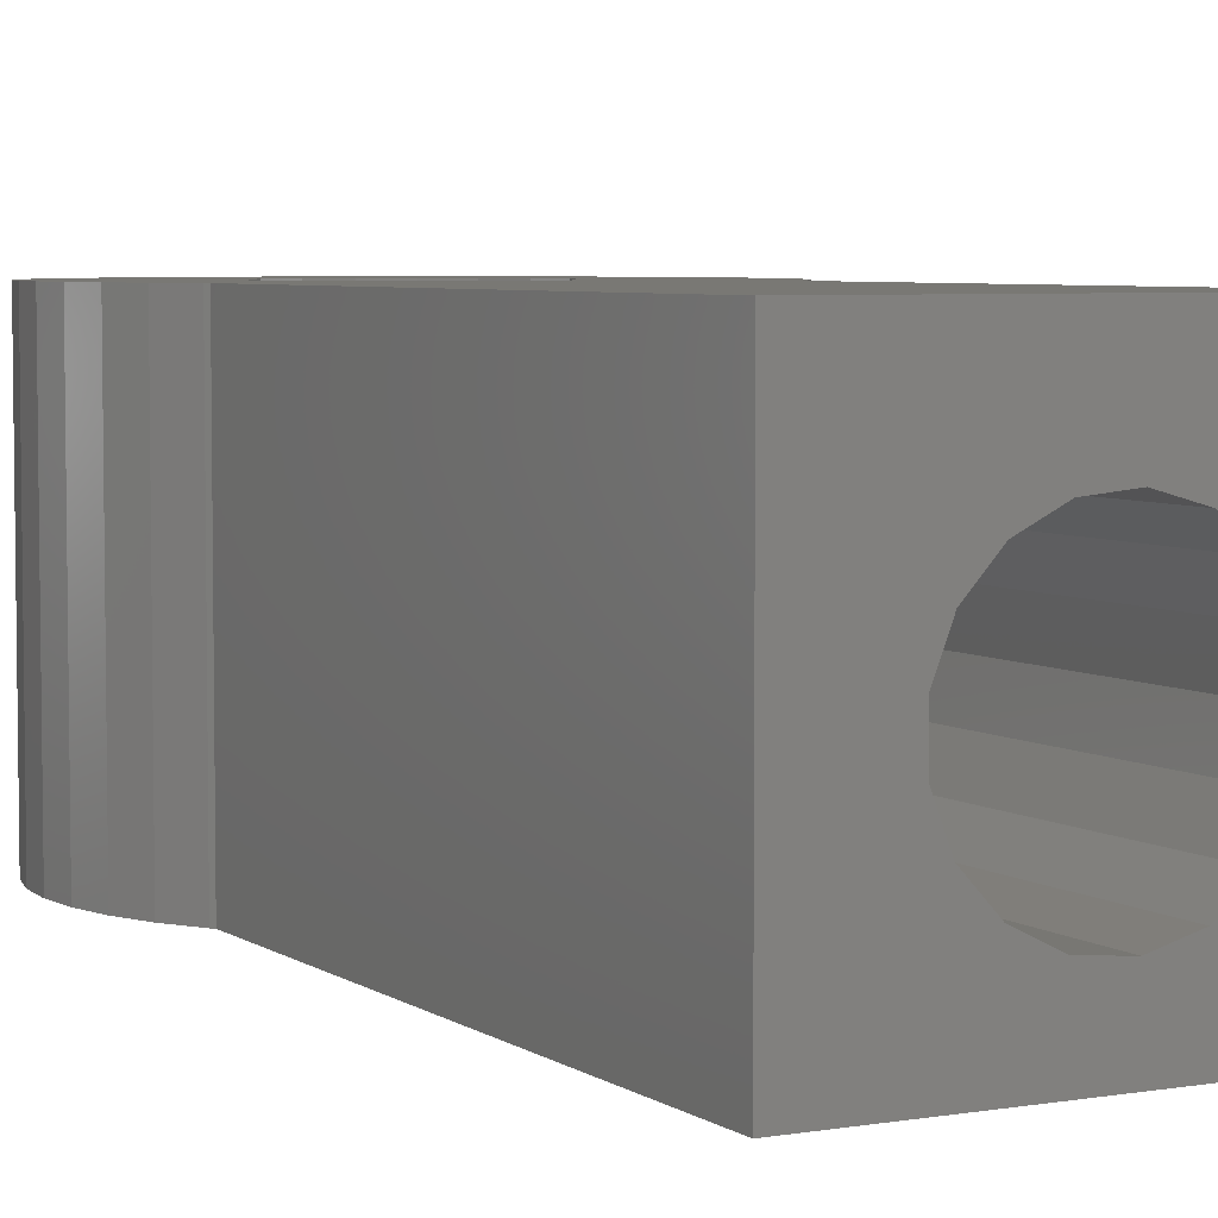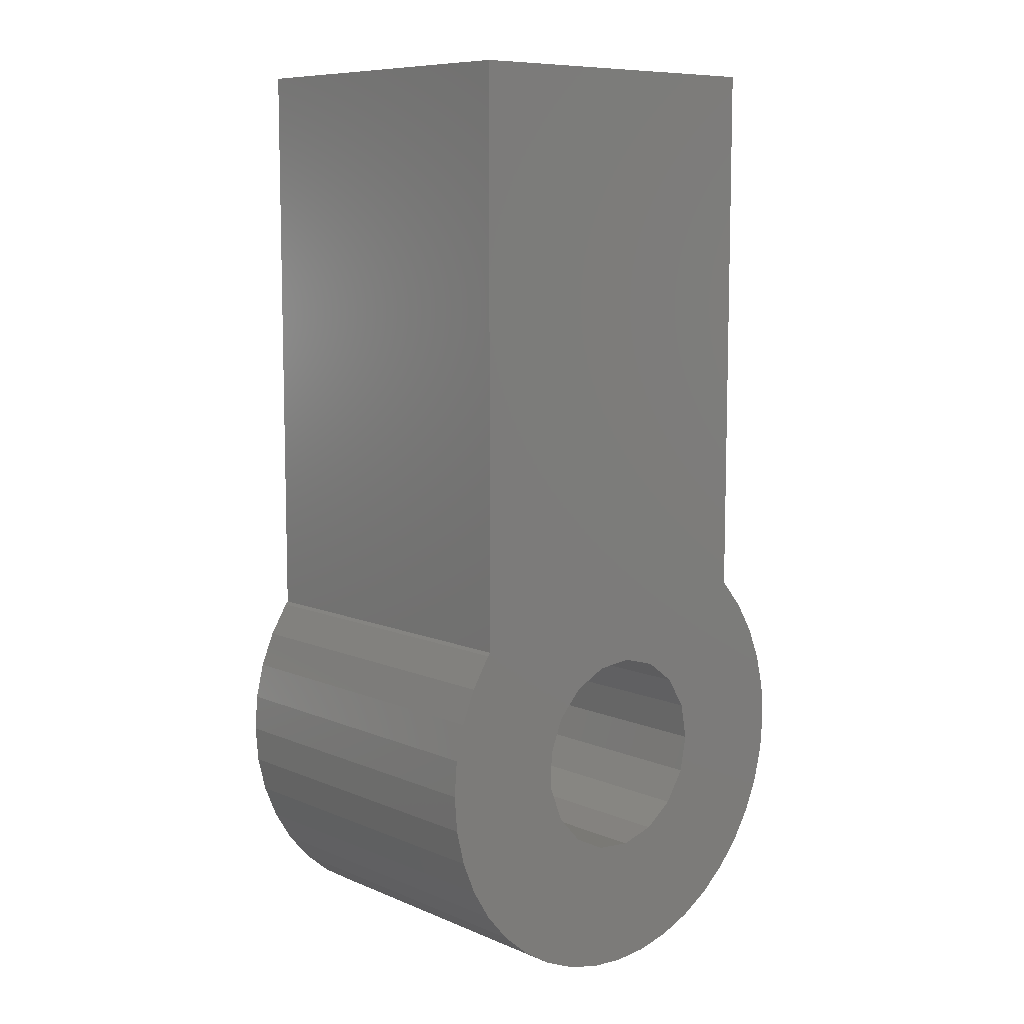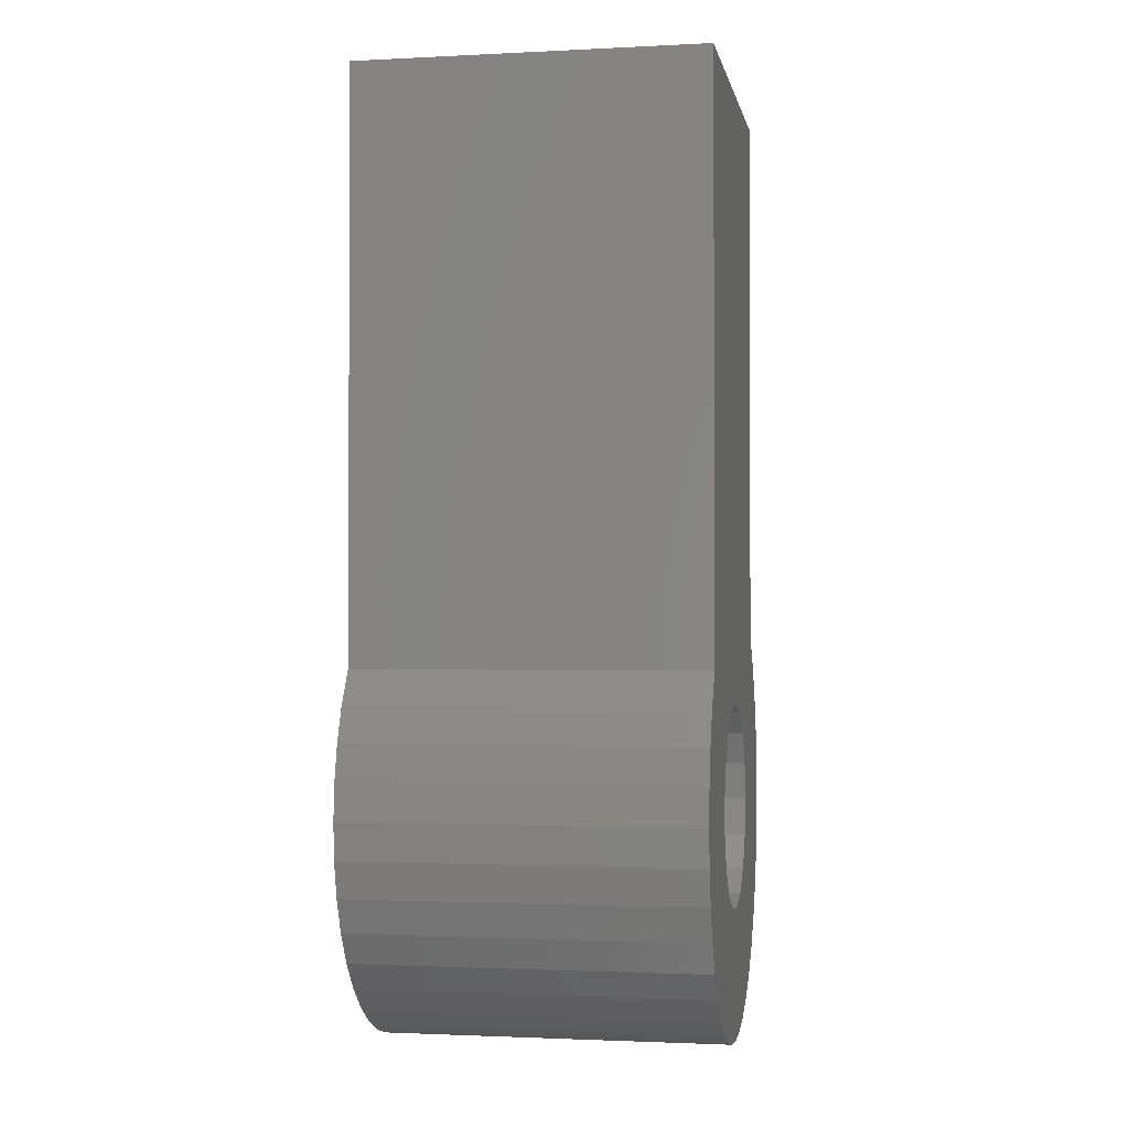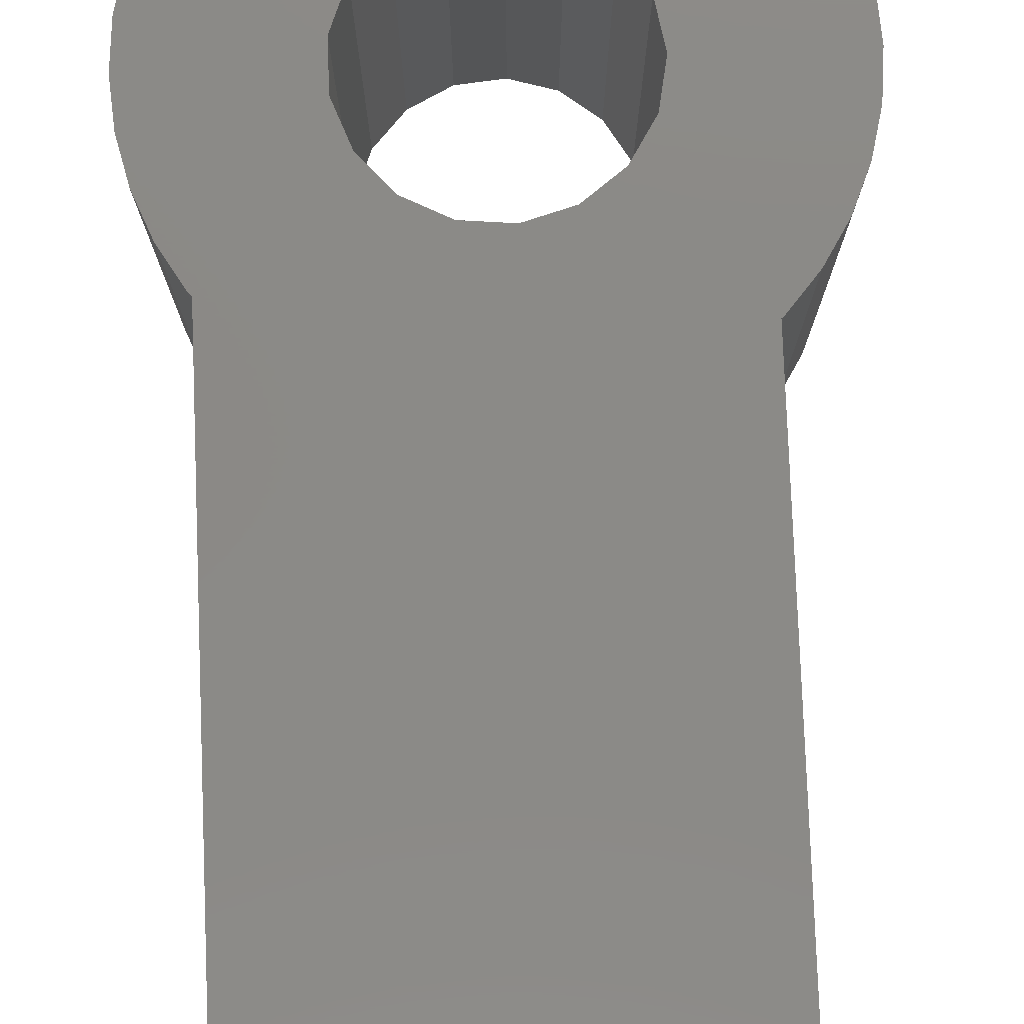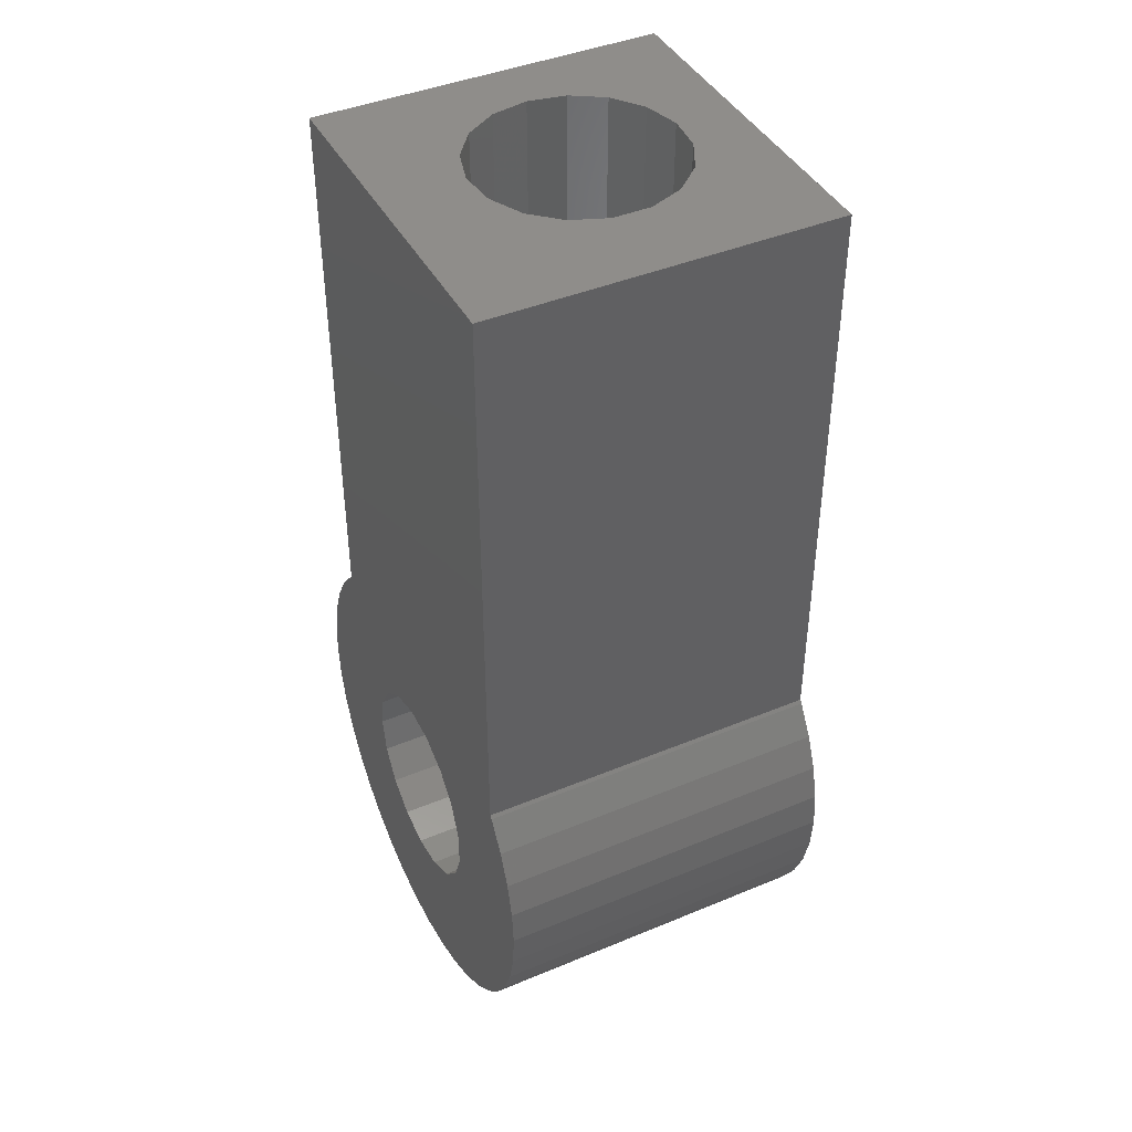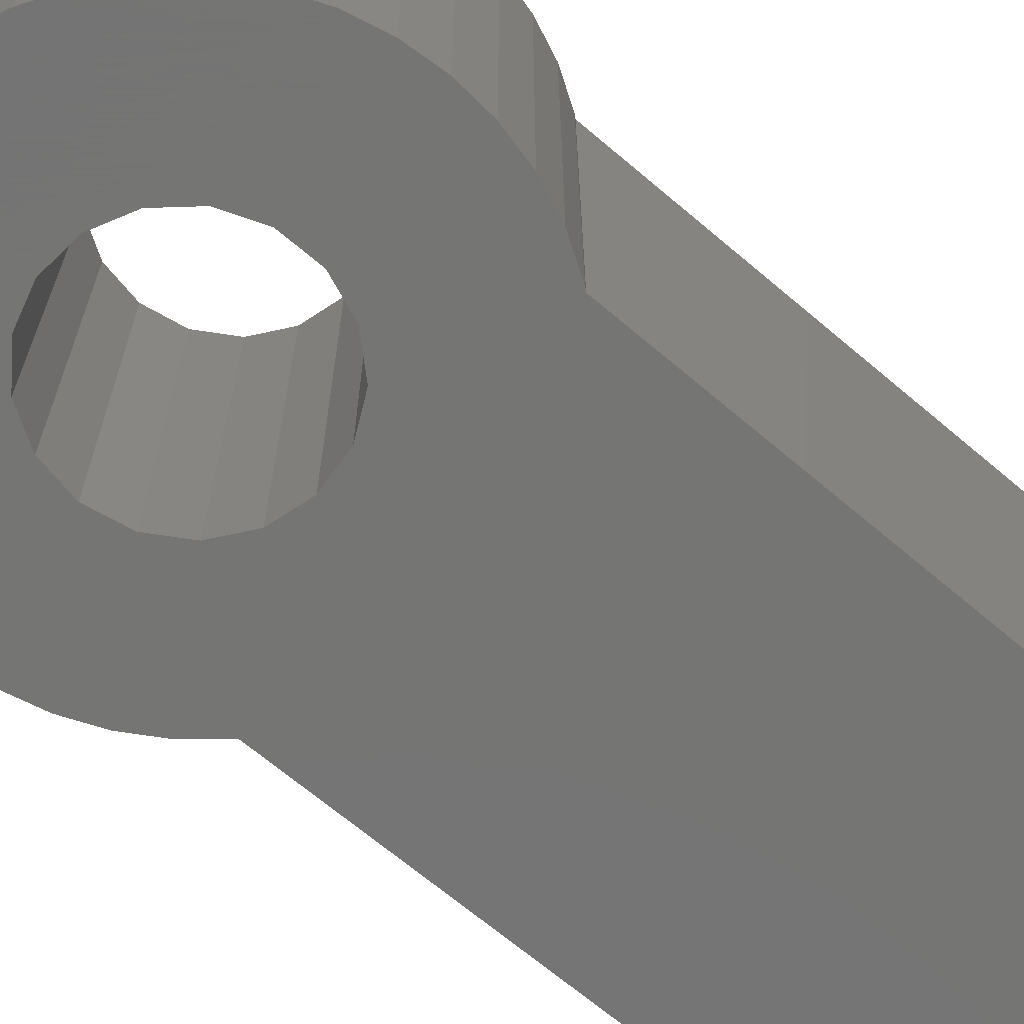
<metadata>
{"format":"stl","ext":"stl","renderer":"f3d","projection":"perspective","resolution":1024,"background":"white","views":[{"elev":5.2,"azim":152.0,"up":"+Z"},{"elev":8.8,"azim":138.1,"up":"+Y"},{"elev":-1.6,"azim":100.4,"up":"+Y"},{"elev":79.1,"azim":177.8,"up":"+Z"},{"elev":42.2,"azim":63.5,"up":"+Y"},{"elev":-67.1,"azim":49.5,"up":"+Z"}]}
</metadata>
<code>
# stl→obj: 146 verts, 292 faces
v -10.03 1.228e-15 0
v -9.907 1.569 0
v -9.907 -1.569 0
v -9.54 3.1 0
v -8.938 4.554 0
v -8.115 5.896 0
v -7.093 7.093 0
v -7 7.172 0
v -7 31 0
v 8 31 0
v 1.211 4.256 0
v 8 6.031 0
v 3.763 2.33 0
v 9.54 3.1 0
v 4.35 0.8132 0
v 2.667 3.532 0
v 8.115 5.896 0
v 8.938 4.554 0
v 9.907 1.569 0
v 4.35 -0.8132 0
v 10.03 -1.228e-15 0
v 9.907 -1.569 0
v 3.763 -2.33 0
v 9.54 -3.1 0
v 2.667 -3.532 0
v 8.938 -4.554 0
v -0.4083 -4.406 0
v 8.115 -5.896 0
v 7.093 -7.093 0
v 5.896 -8.115 0
v 4.554 -8.938 0
v 3.1 -9.54 0
v 1.569 -9.907 0
v -1.228e-15 -10.03 0
v -1.569 -9.907 0
v -3.1 -9.54 0
v -4.554 -8.938 0
v -5.896 -8.115 0
v -7.093 -7.093 0
v -8.115 -5.896 0
v -8.938 -4.554 0
v -9.54 -3.1 0
v -4.127 -1.599 0
v -4.425 5.419e-16 0
v -3.27 -2.981 0
v -1.973 -3.961 0
v 1.211 -4.256 0
v -0.4083 4.406 0
v -1.973 3.961 0
v -3.27 2.981 0
v -4.127 1.599 0
v -10.03 1.228e-15 15
v -9.907 1.569 15
v -9.907 -1.569 15
v -9.54 -3.1 15
v -8.938 -4.554 15
v -8.115 -5.896 15
v -7.093 -7.093 15
v -5.896 -8.115 15
v -4.554 -8.938 15
v -3.1 -9.54 15
v -1.569 -9.907 15
v -1.228e-15 -10.03 15
v 1.569 -9.907 15
v 3.1 -9.54 15
v 4.554 -8.938 15
v 5.896 -8.115 15
v 7.093 -7.093 15
v 8.115 -5.896 15
v 8.938 -4.554 15
v 9.54 -3.1 15
v 9.907 -1.569 15
v 10.03 -1.228e-15 15
v 9.907 1.569 15
v 9.54 3.1 15
v 8.938 4.554 15
v 8.115 5.896 15
v 8 6.031 15
v 8 31 15
v 1.211 31 11.26
v -7 31 15
v -4.425 31 7
v -4.127 31 5.401
v -3.27 31 4.019
v -1.973 31 3.039
v -0.4083 31 2.594
v 2.667 31 3.468
v 1.211 31 2.744
v 3.763 31 4.67
v -0.4083 31 11.41
v -3.27 31 9.981
v -1.973 31 10.96
v 4.35 31 6.187
v 4.35 31 7.813
v 3.763 31 9.33
v 2.667 31 10.53
v -4.127 31 8.599
v -7 7.172 15
v -7.093 7.093 15
v -8.115 5.896 15
v -8.938 4.554 15
v -9.54 3.1 15
v -4.425 5.419e-16 15
v -4.127 -1.599 15
v -4.127 1.599 15
v -3.27 2.981 15
v -1.973 3.961 15
v -0.4083 4.406 15
v 1.211 4.256 15
v 2.667 3.532 15
v 3.763 2.33 15
v 4.35 0.8132 15
v 4.35 -0.8132 15
v 3.763 -2.33 15
v 2.667 -3.532 15
v 1.211 -4.256 15
v -0.4083 -4.406 15
v -1.973 -3.961 15
v -3.27 -2.981 15
v -4.127 9.115 5.401
v -4.425 8.991 7
v -4.127 9.115 8.599
v -3.27 9.469 9.981
v -1.973 9.811 10.96
v -3.1 9.54 10.11
v -0.4083 9.999 11.41
v -1.569 9.907 11.08
v 1.211 9.936 11.26
v 1.228e-15 10.03 11.37
v 2.667 9.644 10.53
v 1.569 9.907 11.08
v 3.763 9.265 9.33
v 3.1 9.54 10.06
v 4.35 9.022 7.813
v 4.35 9.022 6.187
v 3.763 9.265 4.67
v 3.1 9.54 3.943
v 2.667 9.644 3.468
v 1.569 9.907 2.922
v 1.211 9.936 2.744
v 1.228e-15 10.03 2.631
v -0.4083 9.999 2.594
v -1.569 9.907 2.924
v -1.973 9.811 3.039
v -3.1 9.54 3.89
v -3.27 9.469 4.019
f 1 2 3
f 3 2 4
f 3 4 5
f 3 5 6
f 3 6 7
f 3 7 8
f 8 9 10
f 8 10 3
f 11 10 12
f 13 14 15
f 16 17 18
f 13 18 14
f 15 14 19
f 20 21 22
f 23 22 24
f 25 24 26
f 27 28 29
f 3 29 30
f 3 30 31
f 3 31 32
f 3 32 33
f 3 33 34
f 3 34 35
f 3 35 36
f 3 36 37
f 3 37 38
f 3 38 39
f 3 39 40
f 3 40 41
f 3 41 42
f 43 3 44
f 45 3 43
f 46 3 45
f 25 26 28
f 3 46 29
f 25 28 47
f 46 27 29
f 47 28 27
f 20 22 23
f 23 24 25
f 16 18 13
f 15 19 21
f 48 10 11
f 49 10 48
f 3 10 49
f 3 49 50
f 15 21 20
f 44 3 51
f 51 3 50
f 11 12 17
f 11 17 16
f 1 52 2
f 2 52 53
f 1 3 52
f 52 3 54
f 3 42 54
f 54 42 55
f 42 41 55
f 55 41 56
f 41 40 56
f 56 40 57
f 40 39 57
f 57 39 58
f 58 39 38
f 59 58 38
f 59 38 37
f 60 59 37
f 60 37 36
f 61 60 36
f 61 36 35
f 62 61 35
f 62 35 34
f 63 62 34
f 63 34 33
f 64 63 33
f 64 33 32
f 65 64 32
f 65 32 31
f 66 65 31
f 66 31 30
f 67 66 30
f 67 30 29
f 68 67 29
f 68 29 28
f 69 68 28
f 69 28 26
f 70 69 26
f 70 26 24
f 71 70 24
f 71 24 22
f 72 71 22
f 72 22 21
f 73 72 21
f 21 19 74
f 73 21 74
f 19 14 75
f 74 19 75
f 14 18 76
f 75 14 76
f 18 17 77
f 76 18 77
f 17 12 78
f 77 17 78
f 78 12 10
f 79 78 10
f 80 81 79
f 9 81 82
f 9 82 83
f 9 83 84
f 9 84 85
f 9 85 10
f 85 86 10
f 87 10 88
f 89 10 87
f 90 81 80
f 10 89 79
f 91 81 92
f 89 93 79
f 93 94 79
f 92 81 90
f 94 95 79
f 95 96 79
f 96 80 79
f 97 81 91
f 82 81 97
f 88 10 86
f 8 98 9
f 9 98 81
f 7 99 8
f 8 99 98
f 6 100 7
f 7 100 99
f 5 101 6
f 6 101 100
f 4 102 5
f 5 102 101
f 2 53 4
f 4 53 102
f 103 104 43
f 44 103 43
f 51 105 103
f 44 51 103
f 50 106 105
f 51 50 105
f 49 107 106
f 50 49 106
f 48 108 107
f 49 48 107
f 11 109 108
f 48 11 108
f 16 110 109
f 11 16 109
f 111 110 13
f 13 110 16
f 112 111 15
f 15 111 13
f 112 15 113
f 113 15 20
f 113 20 114
f 114 20 23
f 114 23 115
f 115 23 25
f 115 25 116
f 116 25 47
f 116 47 117
f 117 47 27
f 117 27 118
f 118 27 46
f 118 46 119
f 119 46 45
f 104 119 45
f 43 104 45
f 53 52 54
f 56 53 55
f 55 53 54
f 57 53 56
f 58 53 57
f 59 53 58
f 60 53 59
f 61 53 60
f 62 53 61
f 63 53 62
f 64 53 63
f 65 53 64
f 66 53 65
f 118 53 66
f 105 106 53
f 111 112 74
f 109 110 76
f 98 53 79
f 81 98 79
f 99 53 98
f 100 53 99
f 101 53 100
f 102 53 101
f 115 116 68
f 112 72 73
f 106 107 53
f 109 76 77
f 79 53 107
f 79 108 78
f 79 107 108
f 78 109 77
f 108 109 78
f 76 110 75
f 110 111 75
f 75 111 74
f 74 112 73
f 112 113 72
f 72 113 71
f 71 114 70
f 70 115 69
f 113 114 71
f 68 116 67
f 67 117 66
f 115 68 69
f 117 118 66
f 119 53 118
f 119 104 53
f 116 117 67
f 104 103 53
f 114 115 70
f 103 105 53
f 120 83 82
f 121 120 82
f 82 97 122
f 121 82 122
f 97 91 123
f 122 97 123
f 92 124 91
f 91 124 125
f 91 125 123
f 90 126 92
f 92 126 127
f 92 127 124
f 80 128 90
f 90 128 129
f 90 129 126
f 96 130 80
f 80 130 131
f 80 131 128
f 95 132 96
f 96 132 133
f 96 133 130
f 94 134 95
f 95 134 132
f 94 93 134
f 134 93 135
f 93 89 135
f 135 89 136
f 136 89 137
f 137 89 87
f 137 87 138
f 139 138 87
f 140 139 88
f 88 139 87
f 141 140 88
f 142 141 86
f 86 141 88
f 143 142 86
f 144 143 85
f 85 143 86
f 145 144 85
f 146 145 84
f 84 145 85
f 146 84 83
f 120 146 83
f 121 122 120
f 120 122 123
f 120 123 125
f 120 125 145
f 120 145 146
f 145 125 144
f 144 125 124
f 144 124 127
f 144 127 143
f 143 127 142
f 142 127 126
f 142 126 129
f 142 129 141
f 141 129 140
f 140 129 128
f 140 128 131
f 140 131 139
f 139 131 138
f 138 131 130
f 138 130 133
f 138 133 137
f 137 133 136
f 136 133 132
f 136 132 134
f 136 134 135

</code>
